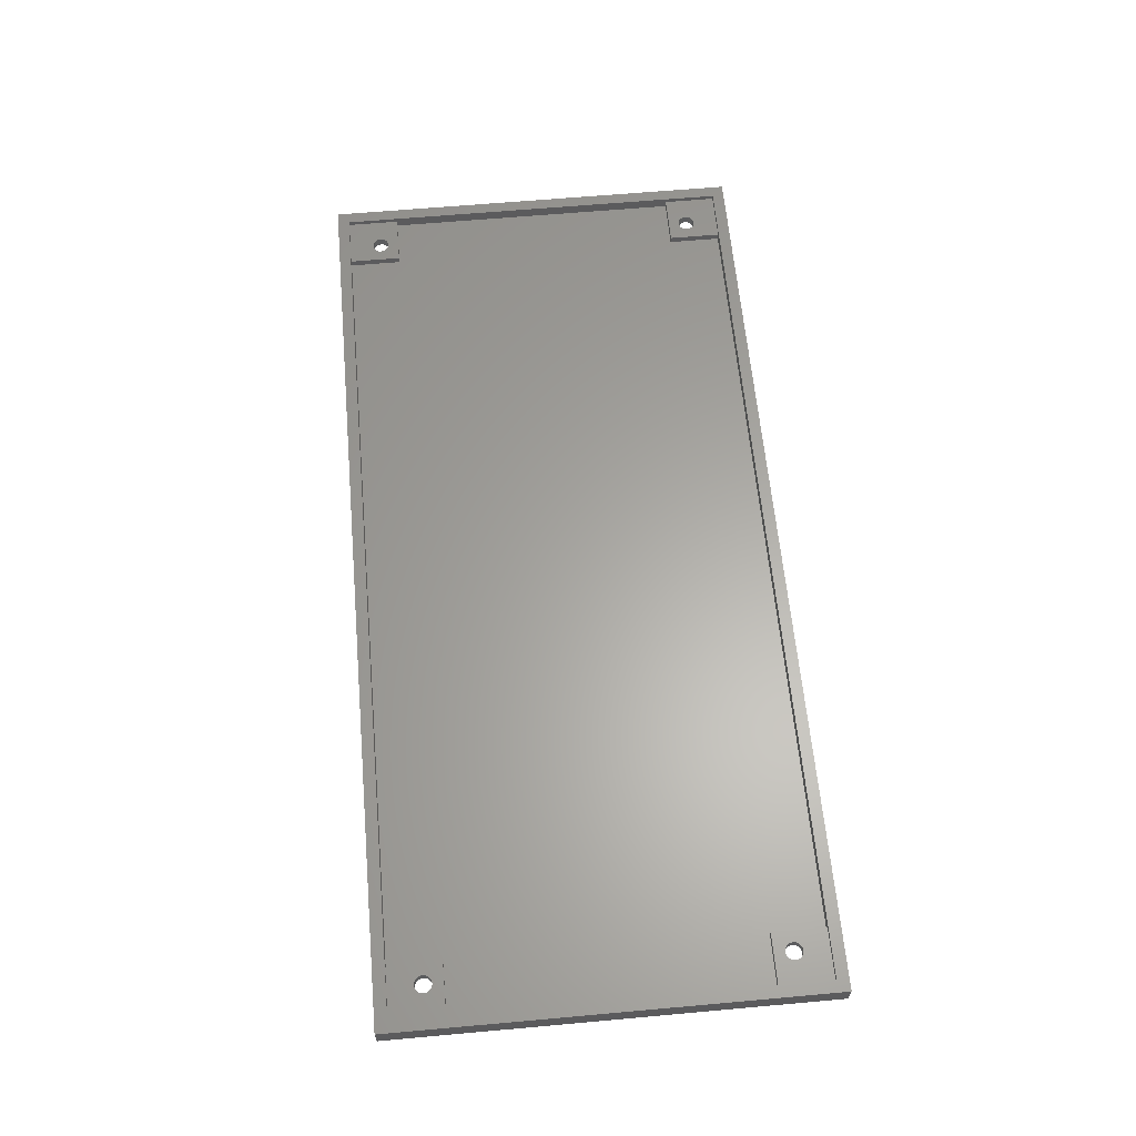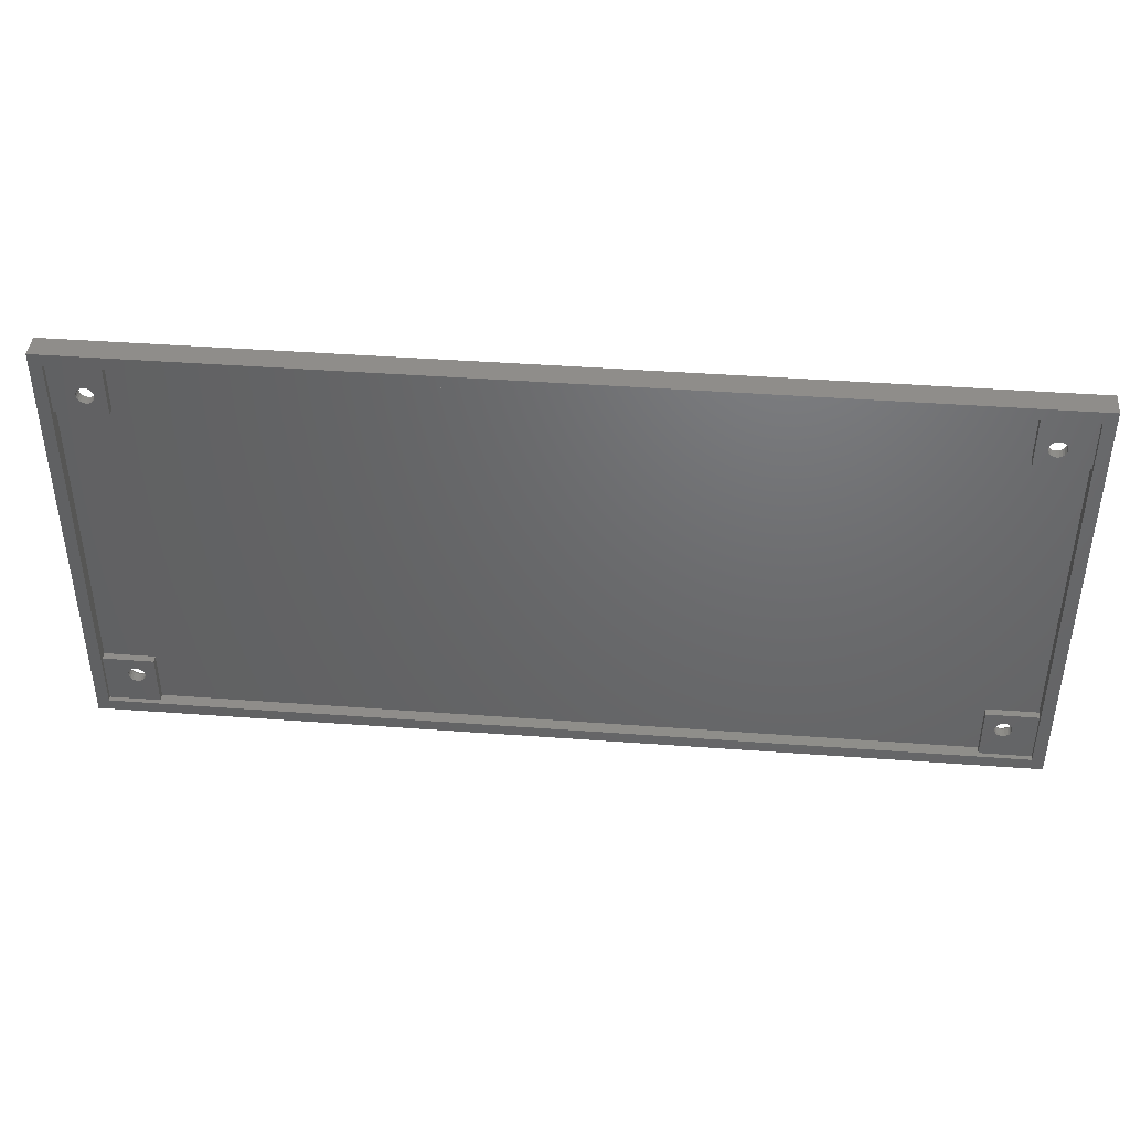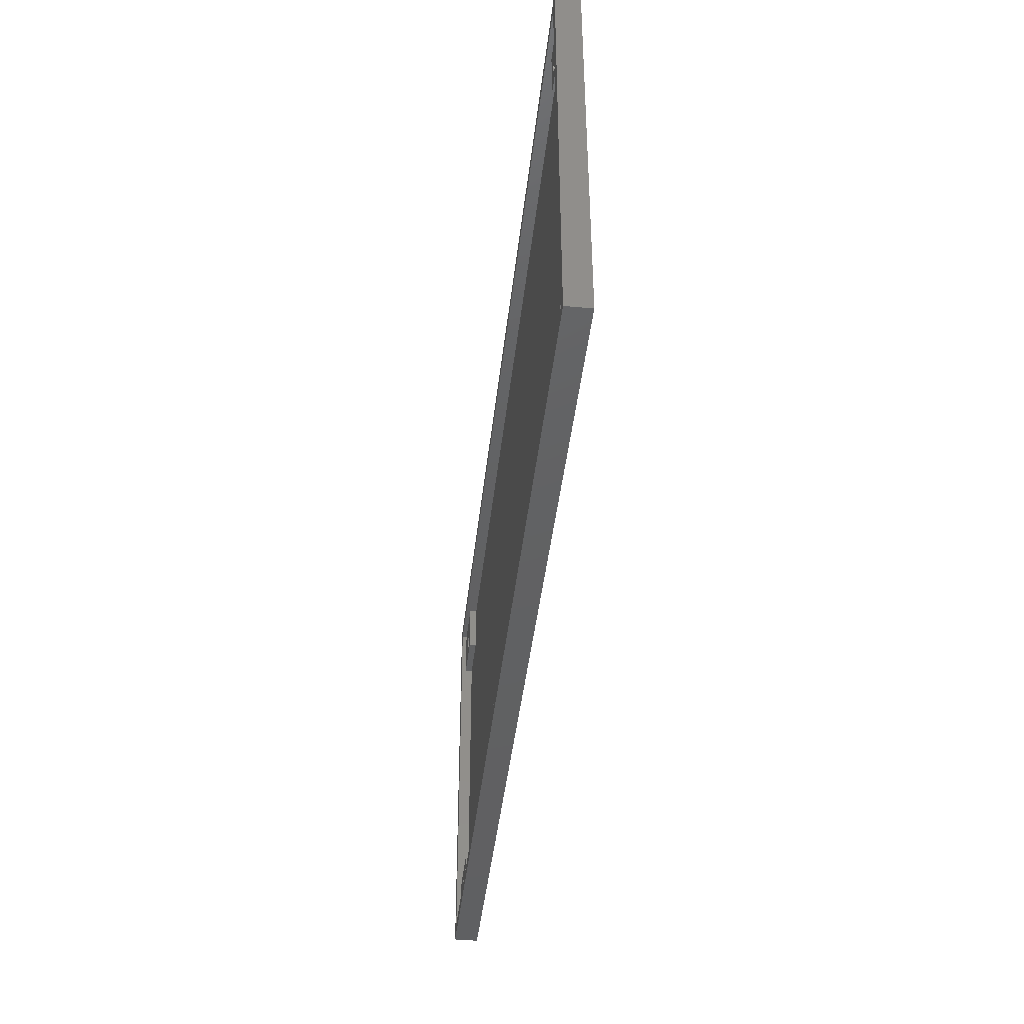
<metadata>
{"format":"stl","ext":"stl","renderer":"f3d","projection":"perspective","resolution":1024,"background":"white","views":[{"elev":62.3,"azim":-95.2,"up":"+Z"},{"elev":42.0,"azim":5.1,"up":"+Y"},{"elev":-43.1,"azim":83.7,"up":"+Y"}]}
</metadata>
<code>
# stl→obj: 344 verts, 700 faces
v -96 -45 -2.5
v -96 -45 2.5
v -96 45 -2.5
v -96 45 2.5
v 96 -45 -2.5
v 96 -45 2.5
v -84.87 38.42 -2.5
v 87 39.12 -2.5
v 96 45 -2.5
v -90.6 -35.4 -2.5
v -90.62 -35.5 -2.5
v -90.45 -36.52 -2.5
v -90.44 -36.62 -2.5
v -89.97 -37.54 -2.5
v -89.92 -37.63 -2.5
v -89.13 -38.42 -2.5
v -88.21 -38.89 -2.5
v -88.12 -38.94 -2.5
v -87.1 -39.1 -2.5
v -87 -39.12 -2.5
v -84.96 -38.47 -2.5
v -85.88 -38.94 -2.5
v -85.98 -38.95 -2.5
v -84.08 -37.63 -2.5
v -84.87 -38.42 -2.5
v -83.61 -36.71 -2.5
v -83.4 -35.6 -2.5
v -83.56 -36.62 -2.5
v -90.45 34.48 -2.5
v -83.38 -35.5 -2.5
v -90.62 35.5 -2.5
v -84.03 -33.46 -2.5
v -83.56 -34.38 -2.5
v -83.55 -34.48 -2.5
v -84.08 -33.37 -2.5
v -84.87 -32.58 -2.5
v -85.79 -32.11 -2.5
v -85.88 -32.06 -2.5
v -86.9 -31.9 -2.5
v -87 -31.88 -2.5
v -88.02 -32.05 -2.5
v -88.12 -32.06 -2.5
v -89.04 -32.53 -2.5
v -89.13 -32.58 -2.5
v -89.92 -33.37 -2.5
v -90.39 -34.29 -2.5
v -90.44 -34.38 -2.5
v -90.6 35.6 -2.5
v -87.1 31.9 -2.5
v -88.12 32.06 -2.5
v -90.44 34.38 -2.5
v -89.97 33.46 -2.5
v -89.92 33.37 -2.5
v -89.13 32.58 -2.5
v -88.21 32.11 -2.5
v -85.98 32.05 -2.5
v -87 31.88 -2.5
v -84.96 32.53 -2.5
v -85.88 32.06 -2.5
v -84.08 33.37 -2.5
v -84.87 32.58 -2.5
v 86.9 -39.1 -2.5
v 85.88 -38.94 -2.5
v -86.9 39.1 -2.5
v -85.88 38.94 -2.5
v -89.92 37.63 -2.5
v -89.13 38.42 -2.5
v -83.61 34.29 -2.5
v -83.56 34.38 -2.5
v -89.04 38.47 -2.5
v -88.12 38.94 -2.5
v -83.4 35.4 -2.5
v -88.02 38.95 -2.5
v -83.38 35.5 -2.5
v -83.55 36.52 -2.5
v -83.56 36.62 -2.5
v -87 39.12 -2.5
v -84.03 37.54 -2.5
v -84.08 37.63 -2.5
v -85.79 38.89 -2.5
v -90.39 36.71 -2.5
v -90.44 36.62 -2.5
v 83.38 -35.5 -2.5
v 83.4 -35.4 -2.5
v 83.56 -34.38 -2.5
v 83.55 -36.52 -2.5
v 83.56 -36.62 -2.5
v 84.03 -37.54 -2.5
v 84.08 -37.63 -2.5
v 84.87 -38.42 -2.5
v 85.79 -38.89 -2.5
v 88.02 -38.95 -2.5
v 87 -39.12 -2.5
v 88.12 -38.94 -2.5
v 90.45 -34.48 -2.5
v 90.62 -35.5 -2.5
v 89.04 -38.47 -2.5
v 89.13 -38.42 -2.5
v 89.92 -37.63 -2.5
v 90.39 -36.71 -2.5
v 90.44 -36.62 -2.5
v 90.6 -35.6 -2.5
v 89.97 -33.46 -2.5
v 90.44 -34.38 -2.5
v 89.13 -32.58 -2.5
v 89.92 -33.37 -2.5
v 88.21 -32.11 -2.5
v 83.55 34.48 -2.5
v 83.38 35.5 -2.5
v 88.12 -32.06 -2.5
v 87.1 -31.9 -2.5
v 87 -31.88 -2.5
v 85.98 -32.05 -2.5
v 85.88 -32.06 -2.5
v 84.96 -32.53 -2.5
v 84.87 -32.58 -2.5
v 84.08 -33.37 -2.5
v 83.61 -34.29 -2.5
v 83.4 35.6 -2.5
v 90.6 35.4 -2.5
v 90.44 34.38 -2.5
v 83.56 34.38 -2.5
v 84.03 33.46 -2.5
v 84.08 33.37 -2.5
v 84.87 32.58 -2.5
v 85.79 32.11 -2.5
v 85.88 32.06 -2.5
v 86.9 31.9 -2.5
v 87 31.88 -2.5
v 88.02 32.05 -2.5
v 88.12 32.06 -2.5
v 89.04 32.53 -2.5
v 89.13 32.58 -2.5
v 89.92 33.37 -2.5
v 90.39 34.29 -2.5
v 90.45 36.52 -2.5
v 90.62 35.5 -2.5
v 89.97 37.54 -2.5
v 90.44 36.62 -2.5
v 89.13 38.42 -2.5
v 89.92 37.63 -2.5
v 88.21 38.89 -2.5
v 87.1 39.1 -2.5
v 88.12 38.94 -2.5
v 85.98 38.95 -2.5
v 85.88 38.94 -2.5
v 84.96 38.47 -2.5
v 84.87 38.42 -2.5
v 84.08 37.63 -2.5
v 83.61 36.71 -2.5
v 83.56 36.62 -2.5
v 96 45 2.5
v -93.5 -42.5 2.5
v -93.5 42.5 2.5
v 93.5 42.5 2.5
v 93.5 -42.5 2.5
v -88.66 -34.96 -0.45
v -88.75 -35.5 -0.45
v -88.42 -34.47 -0.45
v -88.03 -34.08 -0.45
v -87.54 -33.84 -0.45
v -87 -33.75 -0.45
v -86.46 -33.84 -0.45
v -85.97 -34.08 -0.45
v -85.58 -34.47 -0.45
v -85.34 -34.96 -0.45
v -85.25 -35.5 -0.45
v -85.34 -36.04 -0.45
v -85.58 -36.53 -0.45
v -85.97 -36.92 -0.45
v -86.46 -37.16 -0.45
v -87 -37.25 -0.45
v -87.54 -37.16 -0.45
v -88.03 -36.92 -0.45
v -88.42 -36.53 -0.45
v -88.66 -36.04 -0.45
v -88.66 36.04 -0.45
v -88.75 35.5 -0.45
v -88.42 36.53 -0.45
v -88.03 36.92 -0.45
v -87.54 37.16 -0.45
v -87 37.25 -0.45
v -86.46 37.16 -0.45
v -85.97 36.92 -0.45
v -85.58 36.53 -0.45
v -85.34 36.04 -0.45
v -85.25 35.5 -0.45
v -85.34 34.96 -0.45
v -85.58 34.47 -0.45
v -85.97 34.08 -0.45
v -86.46 33.84 -0.45
v -87 33.75 -0.45
v -87.54 33.84 -0.45
v -88.03 34.08 -0.45
v -88.42 34.47 -0.45
v -88.66 34.96 -0.45
v 85.34 -34.96 -0.45
v 85.25 -35.5 -0.45
v 85.58 -34.47 -0.45
v 85.97 -34.08 -0.45
v 86.46 -33.84 -0.45
v 87 -33.75 -0.45
v 87.54 -33.84 -0.45
v 88.03 -34.08 -0.45
v 88.42 -34.47 -0.45
v 88.66 -34.96 -0.45
v 88.75 -35.5 -0.45
v 88.66 -36.04 -0.45
v 88.42 -36.53 -0.45
v 88.03 -36.92 -0.45
v 87.54 -37.16 -0.45
v 87 -37.25 -0.45
v 86.46 -37.16 -0.45
v 85.97 -36.92 -0.45
v 85.58 -36.53 -0.45
v 85.34 -36.04 -0.45
v 85.34 36.04 -0.45
v 85.25 35.5 -0.45
v 85.58 36.53 -0.45
v 85.97 36.92 -0.45
v 86.46 37.16 -0.45
v 87 37.25 -0.45
v 87.54 37.16 -0.45
v 88.03 36.92 -0.45
v 88.42 36.53 -0.45
v 88.66 36.04 -0.45
v 88.75 35.5 -0.45
v 88.66 34.96 -0.45
v 88.42 34.47 -0.45
v 88.03 34.08 -0.45
v 87.54 33.84 -0.45
v 87 33.75 -0.45
v 86.46 33.84 -0.45
v 85.97 34.08 -0.45
v 85.58 34.47 -0.45
v 85.34 34.96 -0.45
v -93.5 -31.5 1.5
v -93.5 -31.5 0
v -93.5 31.5 0
v -93.5 31.5 1.5
v -93.5 42.5 1.5
v -93.5 -42.5 1.5
v 93.5 -42.5 1.5
v 83 -42.5 1.5
v 83 -42.5 0
v -83 -42.5 1.5
v -83 -42.5 0
v 93.5 42.5 1.5
v 93.5 31.5 1.5
v 93.5 31.5 0
v 93.5 -31.5 1.5
v 93.5 -31.5 0
v -83 42.5 1.5
v -83 42.5 0
v 83 42.5 0
v 83 42.5 1.5
v -88.66 -34.96 1.5
v -88.75 -35.5 1.5
v -88.42 -34.47 1.5
v -88.66 -36.04 1.5
v -88.03 -34.08 1.5
v -87.54 -33.84 1.5
v -87 -33.75 1.5
v -86.46 -33.84 1.5
v -85.97 -34.08 1.5
v -85.58 -34.47 1.5
v -85.34 -34.96 1.5
v -85.25 -35.5 1.5
v -85.34 -36.04 1.5
v -85.58 -36.53 1.5
v -85.97 -36.92 1.5
v -86.46 -37.16 1.5
v -87 -37.25 1.5
v -87.54 -37.16 1.5
v -88.03 -36.92 1.5
v -88.42 -36.53 1.5
v -88.66 36.04 1.5
v -88.75 35.5 1.5
v -88.66 34.96 1.5
v -88.42 36.53 1.5
v -88.03 36.92 1.5
v -87.54 37.16 1.5
v -87 37.25 1.5
v -86.46 37.16 1.5
v -85.97 36.92 1.5
v -85.58 36.53 1.5
v -85.34 36.04 1.5
v -85.25 35.5 1.5
v -85.34 34.96 1.5
v -85.58 34.47 1.5
v -85.97 34.08 1.5
v -86.46 33.84 1.5
v -87 33.75 1.5
v -87.54 33.84 1.5
v -88.03 34.08 1.5
v -88.42 34.47 1.5
v 85.34 -34.96 1.5
v 85.25 -35.5 1.5
v 85.34 -36.04 1.5
v 85.58 -34.47 1.5
v 85.97 -34.08 1.5
v 86.46 -33.84 1.5
v 87 -33.75 1.5
v 87.54 -33.84 1.5
v 88.03 -34.08 1.5
v 88.42 -34.47 1.5
v 88.66 -34.96 1.5
v 88.75 -35.5 1.5
v 88.66 -36.04 1.5
v 88.42 -36.53 1.5
v 88.03 -36.92 1.5
v 87.54 -37.16 1.5
v 87 -37.25 1.5
v 86.46 -37.16 1.5
v 85.97 -36.92 1.5
v 85.58 -36.53 1.5
v 85.34 36.04 1.5
v 85.25 35.5 1.5
v 85.58 36.53 1.5
v 85.34 34.96 1.5
v 85.97 36.92 1.5
v 86.46 37.16 1.5
v 87 37.25 1.5
v 87.54 37.16 1.5
v 88.03 36.92 1.5
v 88.42 36.53 1.5
v 88.66 36.04 1.5
v 88.75 35.5 1.5
v 88.66 34.96 1.5
v 88.42 34.47 1.5
v 88.03 34.08 1.5
v 87.54 33.84 1.5
v 87 33.75 1.5
v 86.46 33.84 1.5
v 85.97 34.08 1.5
v 85.58 34.47 1.5
v -83 -31.5 0
v -83 -31.5 1.5
v -83 31.5 1.5
v -83 31.5 0
v 83 -31.5 0
v 83 31.5 0
v 83 -31.5 1.5
v 83 31.5 1.5
f 1 2 3
f 3 2 4
f 2 1 5
f 6 2 5
f 7 3 5
f 8 3 9
f 1 3 10
f 1 10 11
f 1 11 12
f 1 12 13
f 1 13 14
f 1 14 15
f 1 15 16
f 1 16 17
f 1 17 18
f 1 18 19
f 1 19 20
f 1 20 5
f 21 5 22
f 23 22 5
f 24 5 25
f 21 25 5
f 26 5 24
f 27 5 28
f 26 28 5
f 29 30 31
f 32 3 33
f 34 3 30
f 27 30 5
f 33 3 34
f 35 3 32
f 36 3 35
f 37 3 36
f 38 3 37
f 39 3 38
f 40 3 39
f 41 3 40
f 42 3 41
f 43 3 42
f 44 3 43
f 45 3 44
f 46 3 45
f 47 3 46
f 10 3 47
f 31 3 48
f 30 3 31
f 49 5 50
f 30 29 51
f 30 51 52
f 30 52 53
f 30 53 54
f 30 54 55
f 30 55 50
f 30 50 5
f 56 5 57
f 49 57 5
f 58 5 59
f 56 59 5
f 60 5 61
f 58 61 5
f 62 5 63
f 64 3 65
f 66 3 67
f 60 68 5
f 68 69 5
f 70 3 71
f 69 72 5
f 71 3 73
f 72 74 5
f 74 75 5
f 75 76 5
f 73 3 77
f 76 78 5
f 78 79 5
f 80 3 7
f 79 7 5
f 65 3 80
f 77 3 64
f 67 3 70
f 81 3 66
f 82 3 81
f 48 3 82
f 83 3 84
f 85 84 9
f 86 3 83
f 87 3 86
f 88 3 87
f 89 3 88
f 90 3 89
f 5 3 90
f 5 90 91
f 5 91 63
f 92 5 93
f 5 62 93
f 94 5 92
f 95 9 96
f 5 94 97
f 5 97 98
f 5 98 99
f 5 99 100
f 5 100 101
f 5 101 102
f 5 102 96
f 5 96 9
f 103 9 104
f 95 104 9
f 105 9 106
f 103 106 9
f 107 9 105
f 108 84 109
f 107 110 9
f 110 111 9
f 111 112 9
f 112 113 9
f 113 114 9
f 114 115 9
f 115 116 9
f 116 117 9
f 117 118 9
f 118 85 9
f 109 3 119
f 84 3 109
f 120 9 121
f 84 108 122
f 84 122 123
f 84 123 124
f 84 124 125
f 84 125 126
f 84 126 127
f 84 127 128
f 84 128 129
f 84 129 130
f 84 130 131
f 84 131 132
f 84 132 133
f 84 133 134
f 84 134 9
f 134 135 9
f 135 121 9
f 136 9 137
f 120 137 9
f 138 9 139
f 136 139 9
f 140 9 141
f 138 141 9
f 142 9 140
f 143 9 144
f 142 144 9
f 145 3 8
f 143 8 9
f 146 3 145
f 147 3 146
f 148 3 147
f 149 3 148
f 150 3 149
f 151 3 150
f 119 3 151
f 23 5 20
f 3 4 9
f 9 4 152
f 153 2 6
f 4 2 153
f 154 155 4
f 4 153 154
f 152 155 6
f 152 4 155
f 155 156 6
f 156 153 6
f 6 5 9
f 152 6 9
f 47 157 10
f 10 157 158
f 11 10 158
f 159 157 46
f 46 157 47
f 45 159 46
f 160 159 44
f 44 159 45
f 161 160 43
f 43 160 44
f 42 161 43
f 41 162 161
f 42 41 161
f 40 162 41
f 40 39 163
f 162 40 163
f 38 163 39
f 37 164 38
f 38 164 163
f 37 36 164
f 35 165 36
f 36 165 164
f 32 166 35
f 35 166 165
f 32 33 166
f 34 167 33
f 33 167 166
f 34 30 167
f 30 27 167
f 167 27 168
f 27 28 168
f 28 26 168
f 168 26 169
f 26 24 169
f 24 25 169
f 169 25 170
f 25 21 170
f 170 21 171
f 21 22 171
f 22 23 171
f 171 23 172
f 172 23 20
f 20 19 172
f 172 19 173
f 173 19 18
f 173 18 174
f 174 18 17
f 174 17 16
f 174 16 175
f 175 16 15
f 175 15 176
f 176 15 14
f 176 14 13
f 158 176 13
f 12 158 13
f 158 12 11
f 48 177 178
f 31 48 178
f 82 177 48
f 179 177 81
f 81 177 82
f 66 179 81
f 180 179 67
f 67 179 66
f 181 180 70
f 70 180 67
f 71 181 70
f 73 182 181
f 71 73 181
f 77 182 73
f 77 64 183
f 182 77 183
f 65 183 64
f 80 184 65
f 65 184 183
f 80 7 184
f 79 185 7
f 7 185 184
f 78 186 79
f 79 186 185
f 78 76 186
f 75 187 76
f 76 187 186
f 75 74 187
f 74 72 187
f 187 72 188
f 72 69 188
f 69 68 188
f 188 68 189
f 68 60 189
f 60 61 189
f 189 61 190
f 61 58 190
f 190 58 191
f 58 59 191
f 59 56 191
f 191 56 192
f 192 56 57
f 57 49 192
f 192 49 193
f 193 49 50
f 193 50 194
f 194 50 55
f 194 55 54
f 194 54 195
f 195 54 53
f 195 53 196
f 196 53 52
f 196 52 51
f 178 196 51
f 29 178 51
f 178 29 31
f 84 197 198
f 83 84 198
f 85 197 84
f 199 197 118
f 118 197 85
f 117 199 118
f 200 199 116
f 116 199 117
f 201 200 115
f 115 200 116
f 114 201 115
f 113 202 201
f 114 113 201
f 112 202 113
f 112 111 203
f 202 112 203
f 110 203 111
f 107 204 110
f 110 204 203
f 107 105 204
f 106 205 105
f 105 205 204
f 103 206 106
f 106 206 205
f 103 104 206
f 95 207 104
f 104 207 206
f 95 96 207
f 96 102 207
f 207 102 208
f 102 101 208
f 101 100 208
f 208 100 209
f 100 99 209
f 99 98 209
f 209 98 210
f 98 97 210
f 210 97 211
f 97 94 211
f 94 92 211
f 211 92 212
f 212 92 93
f 93 62 212
f 212 62 213
f 213 62 63
f 213 63 214
f 214 63 91
f 214 91 90
f 214 90 215
f 215 90 89
f 215 89 216
f 216 89 88
f 216 88 87
f 198 216 87
f 86 198 87
f 198 86 83
f 151 217 119
f 119 217 218
f 109 119 218
f 219 217 150
f 150 217 151
f 149 219 150
f 220 219 148
f 148 219 149
f 221 220 147
f 147 220 148
f 146 221 147
f 145 222 221
f 146 145 221
f 8 222 145
f 8 143 223
f 222 8 223
f 144 223 143
f 142 224 144
f 144 224 223
f 142 140 224
f 141 225 140
f 140 225 224
f 138 226 141
f 141 226 225
f 138 139 226
f 136 227 139
f 139 227 226
f 136 137 227
f 137 120 227
f 227 120 228
f 120 121 228
f 121 135 228
f 228 135 229
f 135 134 229
f 134 133 229
f 229 133 230
f 133 132 230
f 230 132 231
f 132 131 231
f 131 130 231
f 231 130 232
f 232 130 129
f 129 128 232
f 232 128 233
f 233 128 127
f 233 127 234
f 234 127 126
f 234 126 125
f 234 125 235
f 235 125 124
f 235 124 236
f 236 124 123
f 236 123 122
f 218 236 122
f 108 218 122
f 218 108 109
f 237 238 239
f 154 237 240
f 240 237 239
f 154 240 241
f 153 237 154
f 242 237 153
f 156 243 153
f 153 243 244
f 153 244 245
f 246 245 247
f 153 245 246
f 242 153 246
f 155 248 156
f 156 248 249
f 156 249 250
f 251 250 252
f 156 250 251
f 243 156 251
f 253 254 255
f 155 253 256
f 256 253 255
f 155 256 248
f 154 253 155
f 241 253 154
f 157 257 258
f 158 157 258
f 159 259 257
f 157 159 257
f 258 260 176
f 158 258 176
f 160 261 259
f 159 160 259
f 161 262 261
f 160 161 261
f 162 263 262
f 161 162 262
f 163 264 263
f 162 163 263
f 164 265 264
f 163 164 264
f 165 266 265
f 164 165 265
f 267 266 166
f 166 266 165
f 268 267 167
f 167 267 166
f 268 167 269
f 269 167 168
f 269 168 270
f 270 168 169
f 270 169 271
f 271 169 170
f 271 170 272
f 272 170 171
f 272 171 273
f 273 171 172
f 273 172 274
f 274 172 173
f 274 173 275
f 275 173 174
f 275 174 276
f 276 174 175
f 260 276 175
f 176 260 175
f 177 277 278
f 178 177 278
f 278 279 196
f 178 278 196
f 179 280 277
f 177 179 277
f 180 281 280
f 179 180 280
f 181 282 281
f 180 181 281
f 182 283 282
f 181 182 282
f 183 284 283
f 182 183 283
f 184 285 284
f 183 184 284
f 185 286 285
f 184 185 285
f 287 286 186
f 186 286 185
f 288 287 187
f 187 287 186
f 288 187 289
f 289 187 188
f 289 188 290
f 290 188 189
f 290 189 291
f 291 189 190
f 291 190 292
f 292 190 191
f 292 191 293
f 293 191 192
f 293 192 294
f 294 192 193
f 294 193 295
f 295 193 194
f 295 194 296
f 296 194 195
f 279 296 195
f 196 279 195
f 197 297 298
f 198 197 298
f 298 299 216
f 198 298 216
f 199 300 297
f 197 199 297
f 200 301 300
f 199 200 300
f 201 302 301
f 200 201 301
f 202 303 302
f 201 202 302
f 203 304 303
f 202 203 303
f 204 305 304
f 203 204 304
f 205 306 305
f 204 205 305
f 307 306 206
f 206 306 205
f 308 307 207
f 207 307 206
f 308 207 309
f 309 207 208
f 309 208 310
f 310 208 209
f 310 209 311
f 311 209 210
f 311 210 312
f 312 210 211
f 312 211 313
f 313 211 212
f 313 212 314
f 314 212 213
f 314 213 315
f 315 213 214
f 315 214 316
f 316 214 215
f 299 316 215
f 216 299 215
f 217 317 318
f 218 217 318
f 219 319 317
f 217 219 317
f 318 320 236
f 218 318 236
f 220 321 319
f 219 220 319
f 221 322 321
f 220 221 321
f 222 323 322
f 221 222 322
f 223 324 323
f 222 223 323
f 224 325 324
f 223 224 324
f 225 326 325
f 224 225 325
f 327 326 226
f 226 326 225
f 328 327 227
f 227 327 226
f 328 227 329
f 329 227 228
f 329 228 330
f 330 228 229
f 330 229 331
f 331 229 230
f 331 230 332
f 332 230 231
f 332 231 333
f 333 231 232
f 333 232 334
f 334 232 233
f 334 233 335
f 335 233 234
f 335 234 336
f 336 234 235
f 320 336 235
f 236 320 235
f 238 237 337
f 337 237 338
f 237 242 246
f 275 237 246
f 258 237 260
f 257 237 258
f 259 237 257
f 261 237 259
f 338 237 261
f 263 264 338
f 338 261 262
f 268 269 246
f 274 275 246
f 338 265 266
f 338 267 246
f 338 266 267
f 267 268 246
f 269 270 246
f 270 271 246
f 271 272 246
f 272 273 246
f 273 274 246
f 276 237 275
f 260 237 276
f 262 263 338
f 264 265 338
f 293 240 339
f 241 240 279
f 292 293 339
f 241 279 278
f 241 278 277
f 287 288 339
f 241 277 280
f 291 292 339
f 253 241 281
f 253 281 282
f 290 291 339
f 253 282 283
f 253 283 284
f 288 289 339
f 253 284 285
f 253 286 339
f 253 285 286
f 286 287 339
f 294 240 293
f 295 240 294
f 296 240 295
f 279 240 296
f 280 281 241
f 289 290 339
f 240 239 340
f 339 240 340
f 337 247 245
f 250 337 341
f 341 337 245
f 250 341 252
f 342 337 250
f 255 337 342
f 340 337 255
f 239 337 340
f 254 340 255
f 238 337 239
f 246 247 337
f 338 246 337
f 245 244 341
f 341 244 343
f 314 244 243
f 343 244 299
f 313 314 243
f 343 299 298
f 312 313 243
f 343 298 297
f 343 297 300
f 302 343 301
f 307 308 243
f 251 343 302
f 310 311 243
f 311 312 243
f 251 303 304
f 251 304 305
f 251 306 243
f 251 305 306
f 306 307 243
f 309 310 243
f 302 303 251
f 308 309 243
f 315 244 314
f 316 244 315
f 299 244 316
f 300 301 343
f 341 343 252
f 252 343 251
f 344 342 250
f 249 344 250
f 332 344 249
f 248 256 249
f 256 344 320
f 331 332 249
f 256 320 318
f 256 318 317
f 256 317 319
f 329 330 249
f 256 319 321
f 330 331 249
f 256 321 322
f 256 322 323
f 327 328 249
f 256 323 324
f 256 325 249
f 256 324 325
f 325 326 249
f 333 344 332
f 334 344 333
f 335 344 334
f 336 344 335
f 320 344 336
f 326 327 249
f 328 329 249
f 339 340 254
f 253 339 254
f 342 344 255
f 255 344 256

</code>
